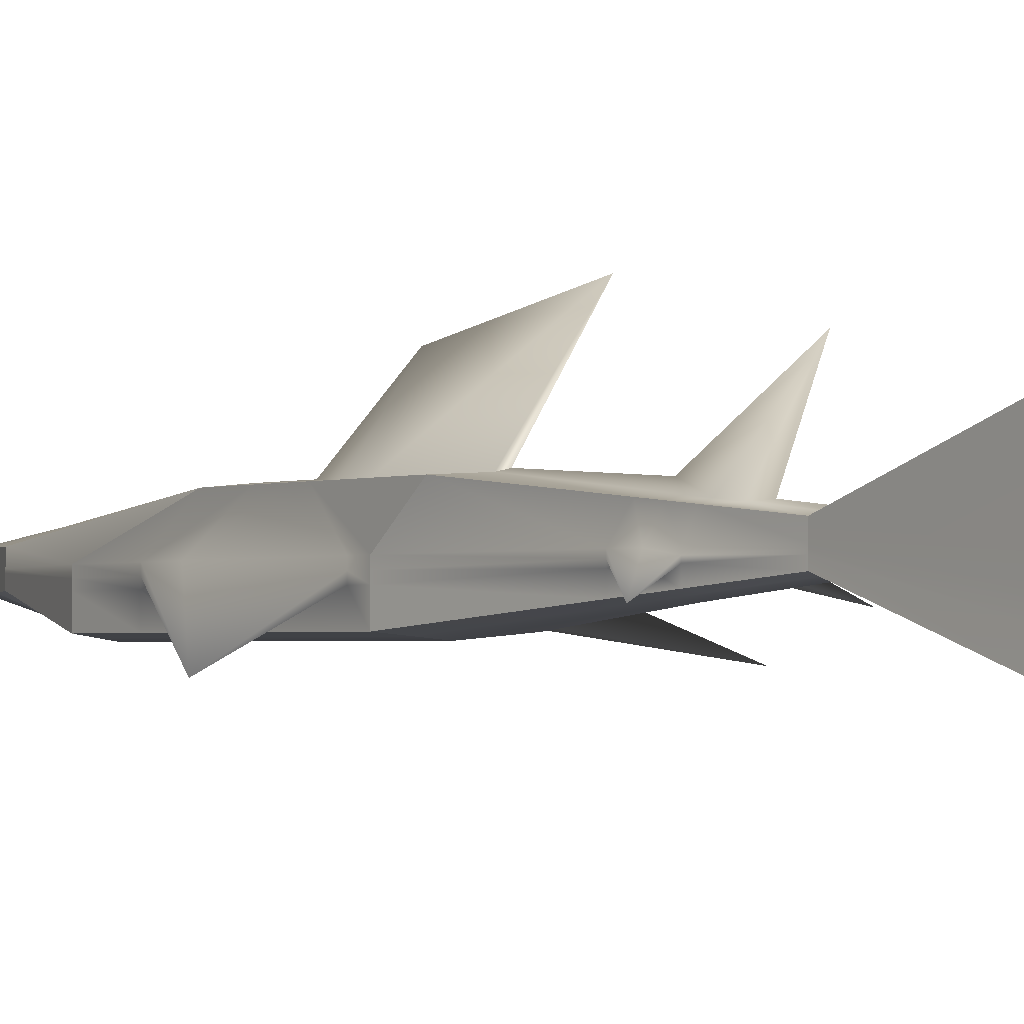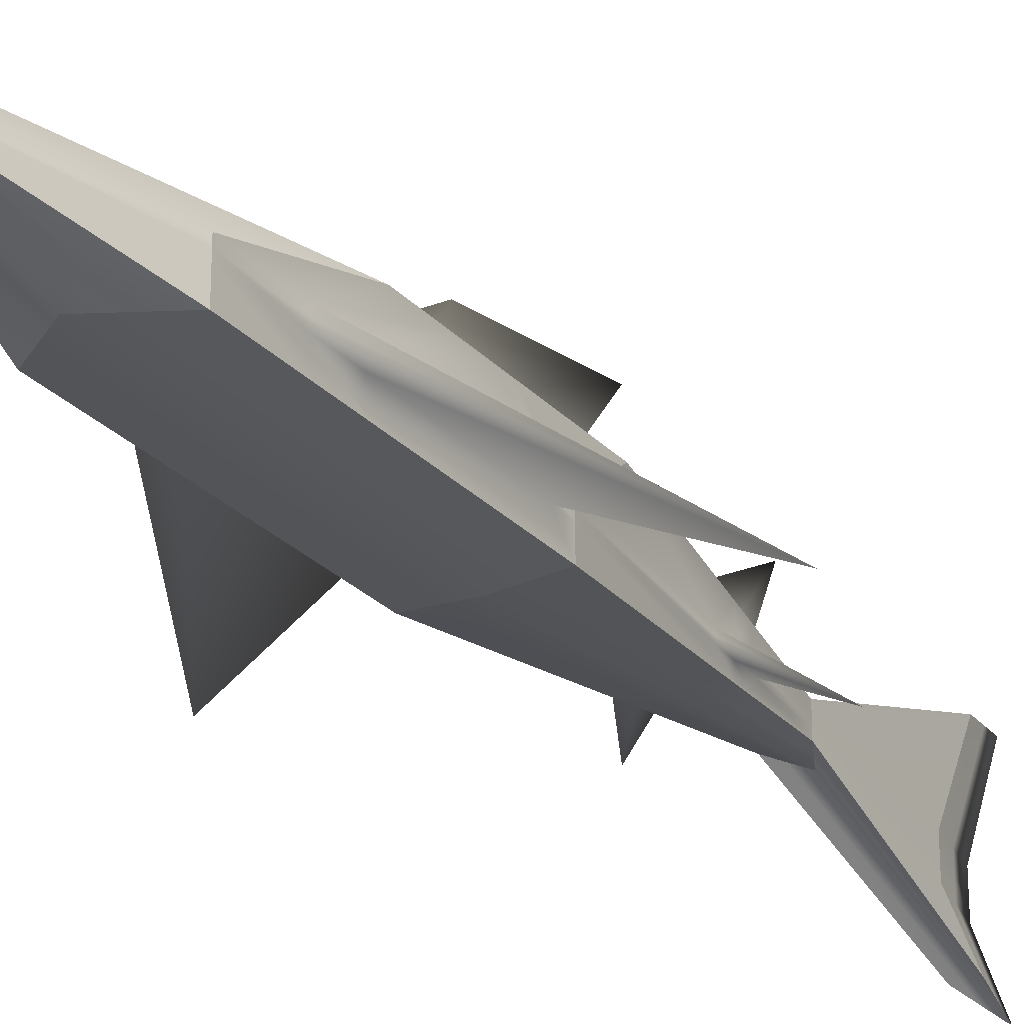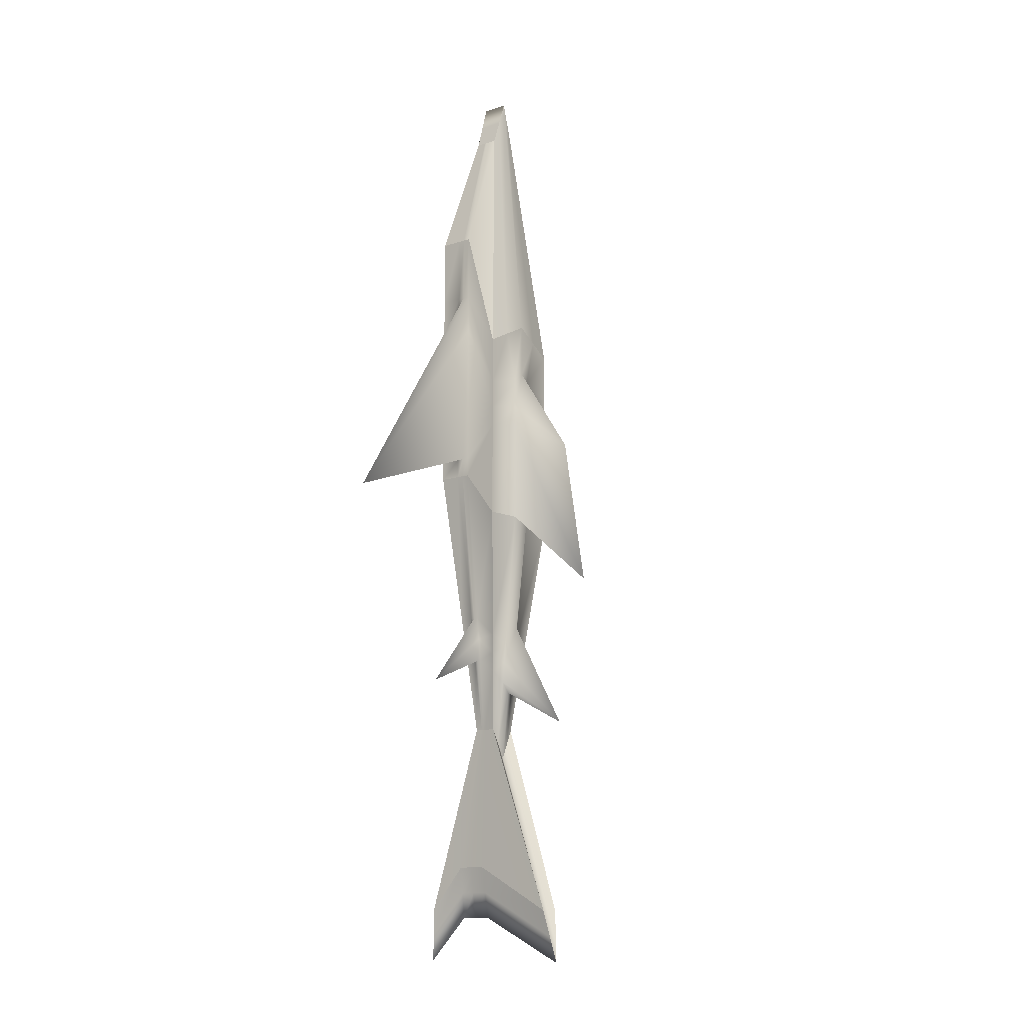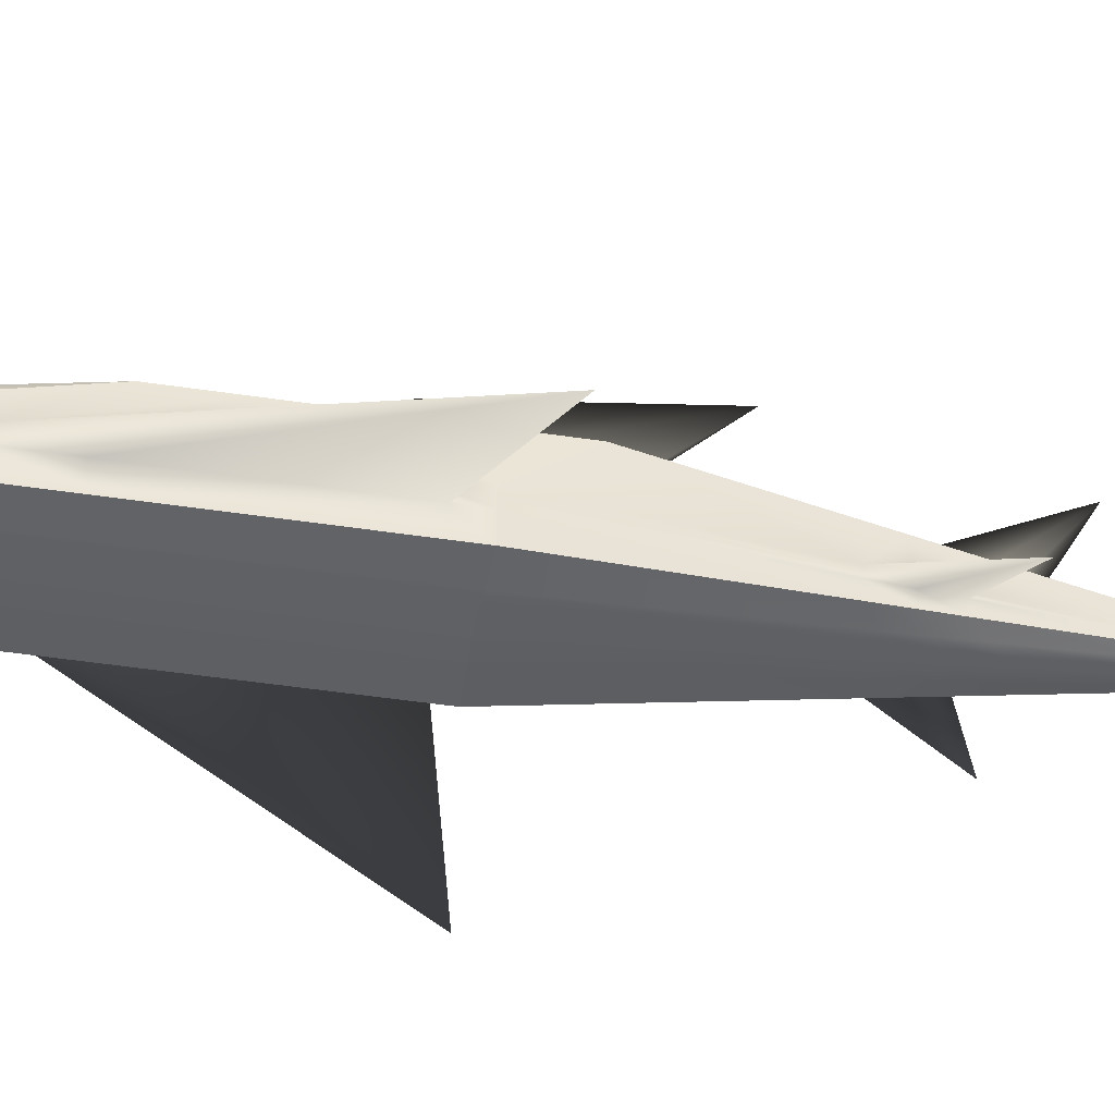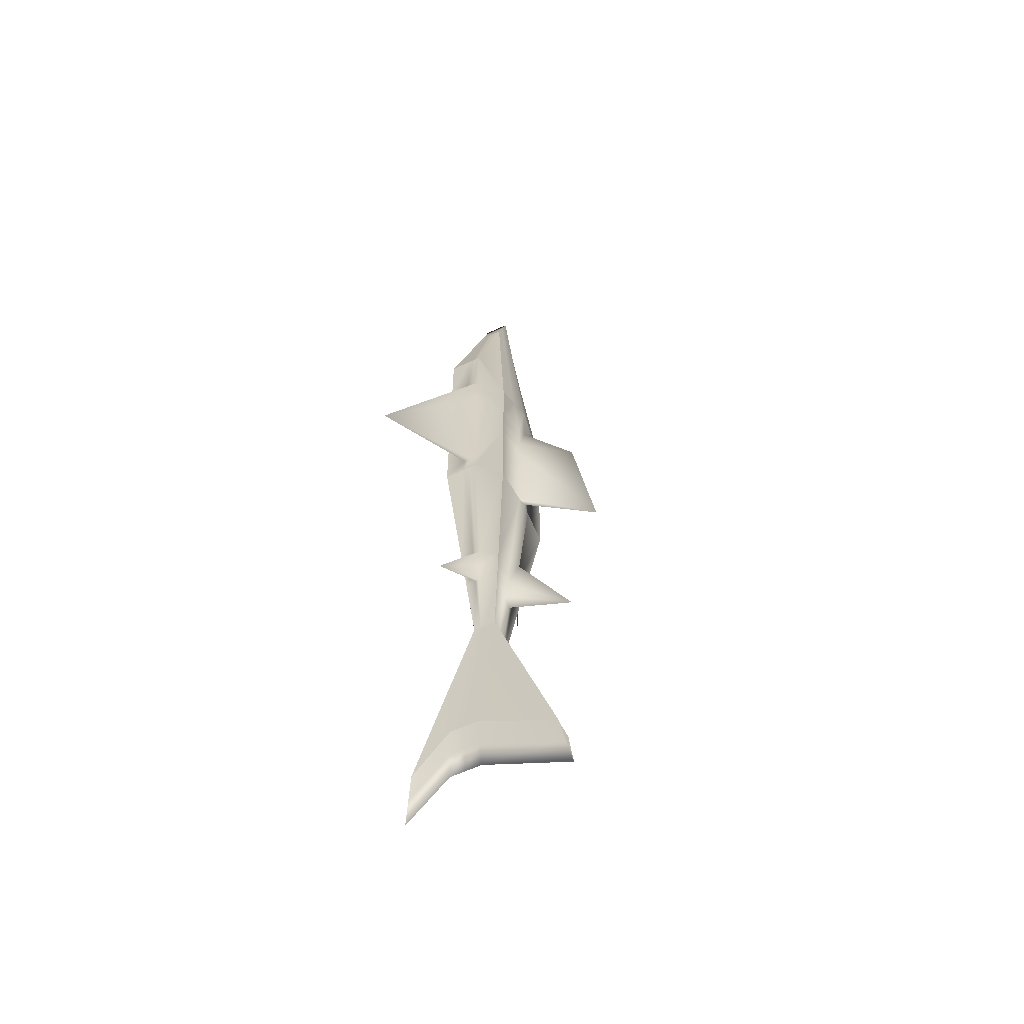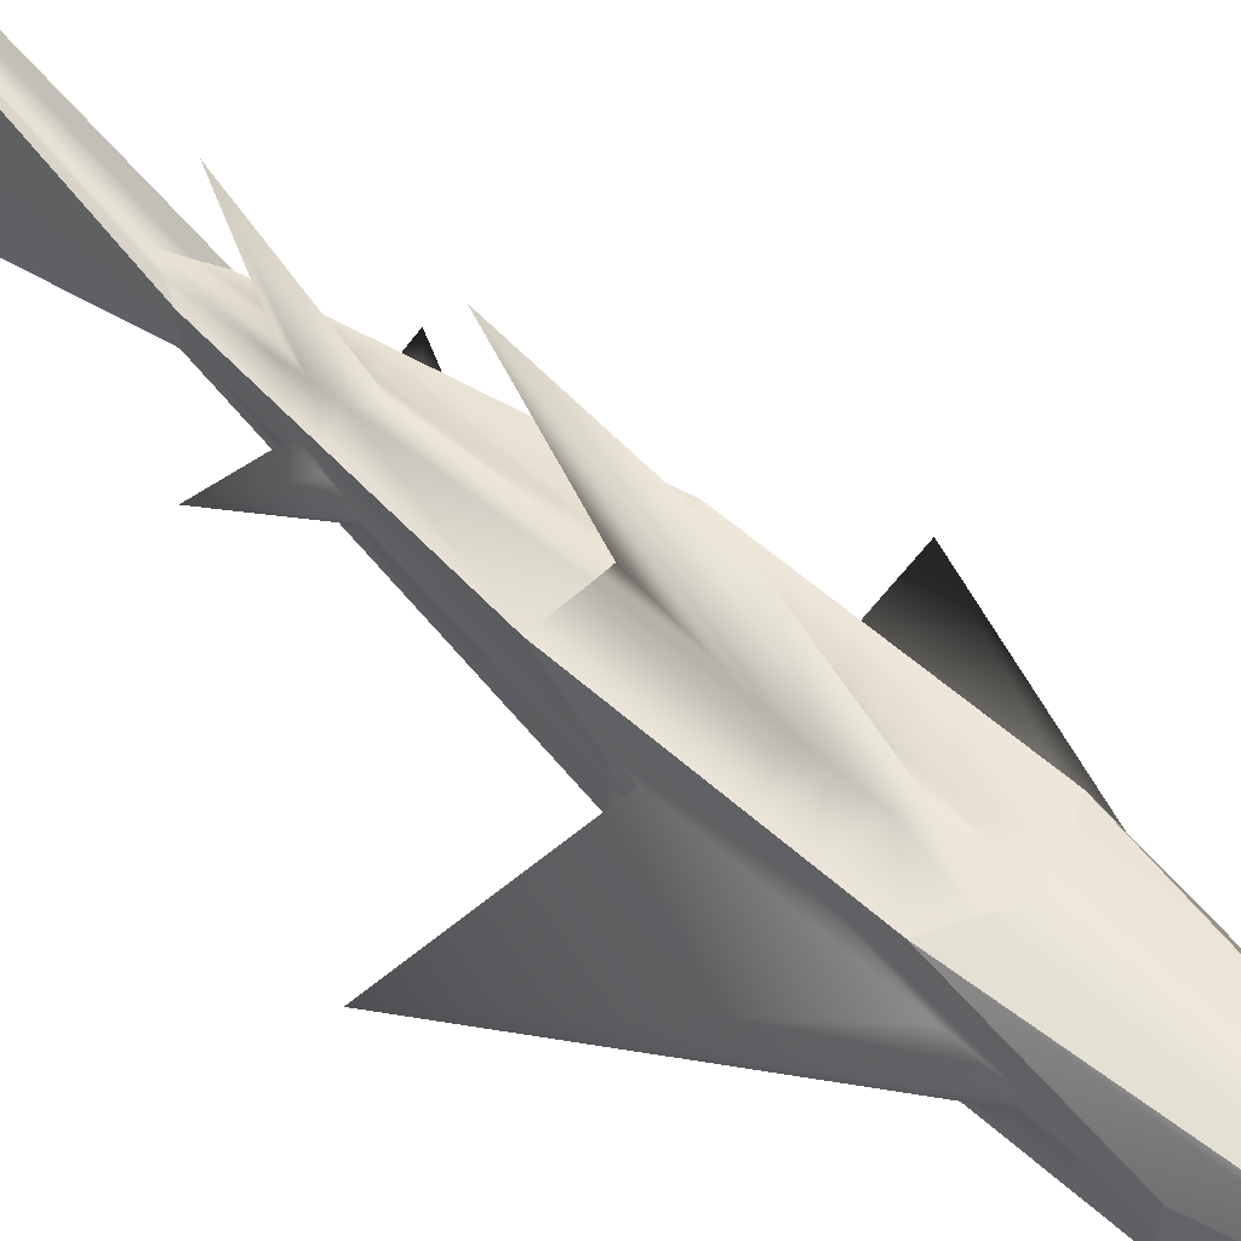
<metadata>
{"format":"obj","ext":"obj","renderer":"f3d","projection":"perspective","resolution":1024,"background":"white","views":[{"elev":-1.8,"azim":144.9,"up":"+Y"},{"elev":-26.1,"azim":32.1,"up":"+Y"},{"elev":-12.3,"azim":127.9,"up":"+Z"},{"elev":-45.8,"azim":80.1,"up":"+Y"},{"elev":-59.4,"azim":115.9,"up":"+Z"},{"elev":50.6,"azim":-44.8,"up":"+Y"}]}
</metadata>
<code>
o Cube.001
v 0.09173 0.06788 0.3441
v -0.09173 0.06788 0.3441
v -0.03094 0.02289 0.8339
v 0.03094 0.02289 0.8339
v 0.03094 -0 0.8339
v -0.03094 -0 0.8339
v -0.02962 0 -0.483
v -0.02962 0.02192 -0.483
v -0.01976 0.1443 -0.8529
v -0.01976 -0.01447 -0.7656
v -0.09173 -0.06788 0.587
v 0.09173 -0.06788 0.587
v 0.03094 -0.02289 0.8339
v -0.03094 -0.02289 0.8339
v 0.09173 -0 0.587
v 0.01976 0.1443 -0.8529
v 0.01976 -0.01447 -0.7656
v 0.02962 0 -0.483
v 0.02962 0.02192 -0.483
v 0.09173 0.06788 -0.03484
v 0.09173 -0 0.05372
v -0.02962 -0.02192 -0.483
v 0.02962 -0.02192 -0.483
v 0.09173 -0.06788 0.05372
v -0.09173 -0.06788 0.05372
v -0.09173 -0 0.587
v -0.09173 0.06788 -0.03484
v -0.09173 -0 0.05372
v -0.01976 -0.1443 -0.8529
v 0.01976 -0.1443 -0.8529
v 0 0.07586 0.3914
v 0 0.02559 0.9294
v 0 -0 0.9294
v 0 -0.07586 0.6535
v 0 -0.02559 0.9294
v 0 -0.01447 -0.8684
v 0 0.1612 -0.9557
v 0 -0.0245 -0.5424
v 0 -0.07586 0.0575
v 0 0.0245 -0.5424
v 0 0.07586 -0.03215
v 0 -0.1612 -0.9557
v 0.01547 0.02424 0.8817
v 0.04586 -0.07187 0.6203
v 0.009879 -0.01447 -0.817
v 0.009879 0.1528 -0.9043
v 0.01481 -0.02321 -0.5127
v 0.01481 0.02321 -0.5127
v 0.009879 -0.1528 -0.9043
v 0.04586 0.07187 0.3677
v 0.01547 -0 0.8817
v 0.01547 -0.02424 0.8817
v 0.04586 -0.07187 0.05561
v 0.01872 0.07187 -0.0335
v -0.04586 0.07187 0.3677
v -0.01547 -0 0.8817
v -0.01547 -0.02424 0.8817
v -0.04586 -0.07187 0.05561
v -0.02164 0.07187 -0.0335
v -0.01547 0.02424 0.8817
v -0.04586 -0.07187 0.6203
v -0.009879 -0.01447 -0.817
v -0.009879 0.1528 -0.9043
v -0.01481 -0.02321 -0.5127
v -0.01481 0.02321 -0.5127
v -0.009879 -0.1528 -0.9043
v -0.09173 -0 0.08333
v -0.09173 0.06788 0.1546
v 0.09173 -0 0.09135
v 0.09173 0.06788 0.1546
v -0.09173 -0.06788 0.3204
v 0.09173 -0.06788 0.3204
v 0 0.2368 -0.183
v 0 -0.07586 0.3555
v 0.01872 0.07187 0.1671
v 0.04586 -0.07187 0.3379
v -0.04586 -0.07187 0.3379
v -0.02164 0.07187 0.1671
v 0 0.07586 0.2855
v 0 -0.07586 0.5045
v 0.01872 0.07187 0.2674
v 0.04586 -0.07187 0.4791
v -0.04586 -0.07187 0.4791
v -0.02164 0.07187 0.2674
v -0.09173 -0 0.4537
v -0.09173 0.06788 0.2494
v 0.09173 -0 0.4537
v 0.09173 0.06788 0.2494
v -0.09173 -0.06788 0.4537
v 0.09173 -0.06788 0.4537
v -0.09173 -0.01365 0.05372
v -0.02962 -0.004408 -0.483
v 0.01976 -0.04349 -0.7656
v 0.02962 -0.004408 -0.483
v 0.09173 -0.01365 0.05372
v 0.09173 -0.01365 0.587
v -0.03094 -0.004604 0.8339
v -0.09173 -0.01365 0.587
v -0.01976 -0.04349 -0.7656
v 0.03094 -0.004604 0.8339
v 0 -0.005145 0.9294
v 0 -0.04689 -0.8684
v 0.01547 -0.004875 0.8817
v 0.009879 -0.04519 -0.817
v -0.009879 -0.04519 -0.817
v -0.01547 -0.004875 0.8817
v -0.09173 -0.01365 0.08333
v 0.09173 -0.01365 0.09135
v -0.09173 -0.01365 0.4537
v 0.09173 -0.01365 0.4537
v -0.02962 -0.00857 -0.483
v 0.01976 -0.07088 -0.7656
v 0.02962 -0.00857 -0.483
v 0.09173 -0.02654 0.05372
v -0.03094 -0.008952 0.8339
v -0.01976 -0.07088 -0.7656
v 0.03094 -0.008952 0.8339
v 0 -0.01 0.9294
v 0 -0.07751 -0.8684
v 0.01547 -0.009478 0.8817
v 0.009879 -0.0742 -0.817
v -0.009879 -0.0742 -0.817
v -0.01547 -0.009478 0.8817
v -0.09173 -0.02654 0.08333
v 0.09173 -0.02654 0.09135
v -0.09173 -0.02654 0.4537
v 0.09173 -0.02654 0.4537
v -0.09173 -0.02654 0.05372
v 0.09173 -0.02654 0.587
v -0.09173 -0.02654 0.587
v -0.09173 -0 0.3772
v -0.09173 0.06788 0.195
v 0.09173 -0 0.3772
v 0.09173 0.06788 0.195
v -0.09173 -0.06788 0.3772
v 0.09173 -0.06788 0.3772
v 0 0.1909 0.1094
v 0 -0.07586 0.4191
v 0.01872 0.07187 0.2099
v 0.04586 -0.07187 0.3981
v -0.04586 -0.07187 0.3981
v -0.02164 0.07187 0.2099
v 0.3017 -0.1079 0.01358
v -0.3298 -0.0992 0.02191
v -0.09173 -0.02654 0.3772
v 0.09173 -0.02654 0.3772
v 0.05154 0 -0.2937
v 0.05154 0.03814 -0.3249
v -0.05154 -0.03814 -0.2937
v 0.05154 -0.03814 -0.2937
v -0.05154 0.03814 -0.3249
v -0.05154 0 -0.2937
v 0 0.1726 -0.4744
v 0 -0.04262 -0.3307
v 0.01619 0.04038 -0.3436
v 0.02577 -0.04038 -0.3122
v -0.02577 -0.04038 -0.3122
v -0.01722 0.04038 -0.3436
v 0.1351 -0.04728 -0.3842
v -0.1226 -0.04915 -0.3829
v -0.05154 -0.01491 -0.2937
v 0.05154 -0.01491 -0.2937
v 0.05665 0 -0.2494
v 0.05665 0.04192 -0.288
v -0.05665 -0.04192 -0.2494
v 0.05665 -0.04192 -0.2494
v -0.05665 0.04192 -0.288
v -0.05665 0 -0.2494
v 0 0.06089 -0.2699
v 0 -0.04685 -0.2813
v 0.01651 0.04439 -0.3041
v 0.02833 -0.04439 -0.2653
v -0.02833 -0.04439 -0.2653
v -0.01778 0.04439 -0.3041
v 0.05665 -0.00843 -0.2494
v 0.05665 -0.01639 -0.2494
v -0.05665 -0.00843 -0.2494
v -0.05665 -0.01639 -0.2494
v -0.0463 -0.006889 -0.3389
v -0.0463 -0.0134 -0.3389
v 0.0463 0 -0.3389
v 0.0463 0.03426 -0.3627
v -0.0463 -0.03426 -0.3389
v 0.0463 -0.03426 -0.3389
v -0.0463 0.03426 -0.3627
v -0.0463 0 -0.3389
v 0 0.03829 -0.4054
v 0 -0.03829 -0.3813
v 0.01586 0.03628 -0.384
v 0.02315 -0.03628 -0.3601
v -0.02315 -0.03628 -0.3601
v -0.01665 0.03628 -0.384
v 0.0463 -0.006889 -0.3389
v 0.0463 -0.0134 -0.3389
f 55 2 3 60
f 56 60 3 6
f 7 8 9 10
f 44 12 13 52
f 15 1 4 5
f 45 46 16 17
f 163 164 20 21
f 172 166 24 53
f 67 68 27 28
f 174 167 27 59
f 6 3 2 26
f 87 88 1 15
f 82 90 12 44
f 84 86 2 55
f 63 9 8 65
f 49 30 23 47
f 17 16 19 18
f 186 185 8 7
f 179 186 7 92
f 93 17 18 94
f 110 87 15 96
f 97 6 26 98
f 107 67 28 91
f 175 163 21 95
f 104 45 17 93
f 96 15 5 100
f 92 7 10 99
f 106 56 6 97
f 103 51 33 101
f 105 62 36 102
f 66 42 38 64
f 46 37 40 48
f 81 79 31 50
f 83 80 34 61
f 171 169 41 54
f 173 170 39 58
f 62 63 37 36
f 61 34 35 57
f 51 43 32 33
f 50 31 32 43
f 1 50 43 4
f 5 4 43 51
f 164 171 54 20
f 88 81 50 1
f 16 46 48 19
f 100 5 51 103
f 102 36 45 104
f 42 49 47 38
f 80 82 44 34
f 170 172 53 39
f 36 37 46 45
f 34 44 52 35
f 11 61 57 14
f 10 9 63 62
f 165 173 58 25
f 89 83 61 11
f 29 66 64 22
f 99 10 62 105
f 101 33 56 106
f 37 63 65 40
f 79 84 55 31
f 169 174 59 41
f 33 32 60 56
f 31 55 60 32
f 41 59 78 73
f 25 58 77 71
f 39 53 76 74
f 20 54 75 70
f 58 39 74 77
f 54 41 73 75
f 144 131 67 107
f 95 21 69 108
f 59 27 68 78
f 53 24 72 76
f 21 20 70 69
f 131 132 68 67
f 26 2 86 85
f 98 26 85 109
f 137 142 84 79
f 135 141 83 89
f 138 140 82 80
f 134 139 81 88
f 141 138 80 83
f 139 137 79 81
f 143 133 87 110
f 142 132 86 84
f 140 136 90 82
f 133 134 88 87
f 146 143 110 127
f 130 98 109 126
f 114 95 108 125
f 145 144 107 124
f 118 101 106 123
f 116 99 105 122
f 119 102 104 121
f 117 100 103 120
f 122 105 102 119
f 120 103 101 118
f 123 106 97 115
f 111 92 99 116
f 129 96 100 117
f 121 104 93 112
f 176 175 95 114
f 124 107 91 128
f 115 97 98 130
f 127 110 96 129
f 112 93 94 113
f 180 179 92 111
f 183 180 111 22
f 30 112 113 23
f 90 127 129 12
f 14 115 130 11
f 71 124 128 25
f 166 176 114 24
f 49 121 112 30
f 12 129 117 13
f 22 111 116 29
f 57 123 115 14
f 52 120 118 35
f 66 122 119 42
f 13 117 120 52
f 42 119 121 49
f 29 116 122 66
f 35 118 123 57
f 135 145 124 71
f 24 114 125 72
f 11 130 126 89
f 136 146 127 90
f 72 125 146 136
f 89 126 145 135
f 126 109 144 145
f 125 108 143 146
f 69 70 134 133
f 76 72 136 140
f 78 68 132 142
f 108 69 133 143
f 75 73 137 139
f 77 74 138 141
f 70 75 139 134
f 74 76 140 138
f 71 77 141 135
f 73 78 142 137
f 85 86 132 131
f 109 85 131 144
f 184 194 162 150
f 165 178 161 149
f 178 177 160 161
f 194 193 159 162
f 187 192 158 153
f 183 191 157 149
f 188 190 156 154
f 182 189 155 148
f 191 188 154 157
f 189 187 153 155
f 193 181 147 159
f 177 168 152 160
f 168 167 151 152
f 192 185 151 158
f 190 184 150 156
f 181 182 148 147
f 28 27 167 168
f 91 28 168 177
f 128 91 177 178
f 25 128 178 165
f 150 162 176 166
f 162 159 175 176
f 153 158 174 169
f 149 157 173 165
f 154 156 172 170
f 148 155 171 164
f 157 154 170 173
f 155 153 169 171
f 159 147 163 175
f 158 151 167 174
f 156 150 166 172
f 147 148 164 163
f 18 19 182 181
f 47 23 184 190
f 65 8 185 192
f 94 18 181 193
f 48 40 187 189
f 64 38 188 191
f 19 48 189 182
f 38 47 190 188
f 22 64 191 183
f 40 65 192 187
f 113 94 193 194
f 23 113 194 184
f 149 161 180 183
f 161 160 179 180
f 160 152 186 179
f 152 151 185 186

</code>
